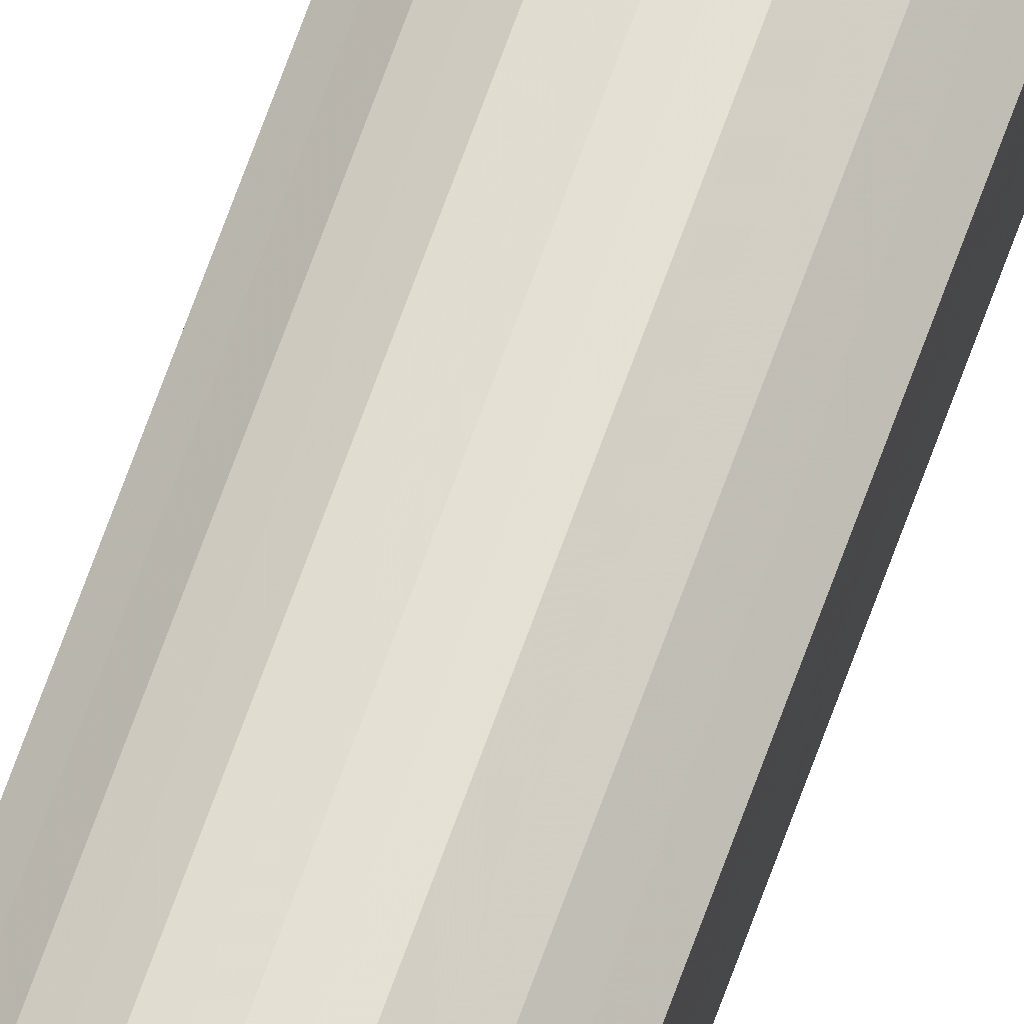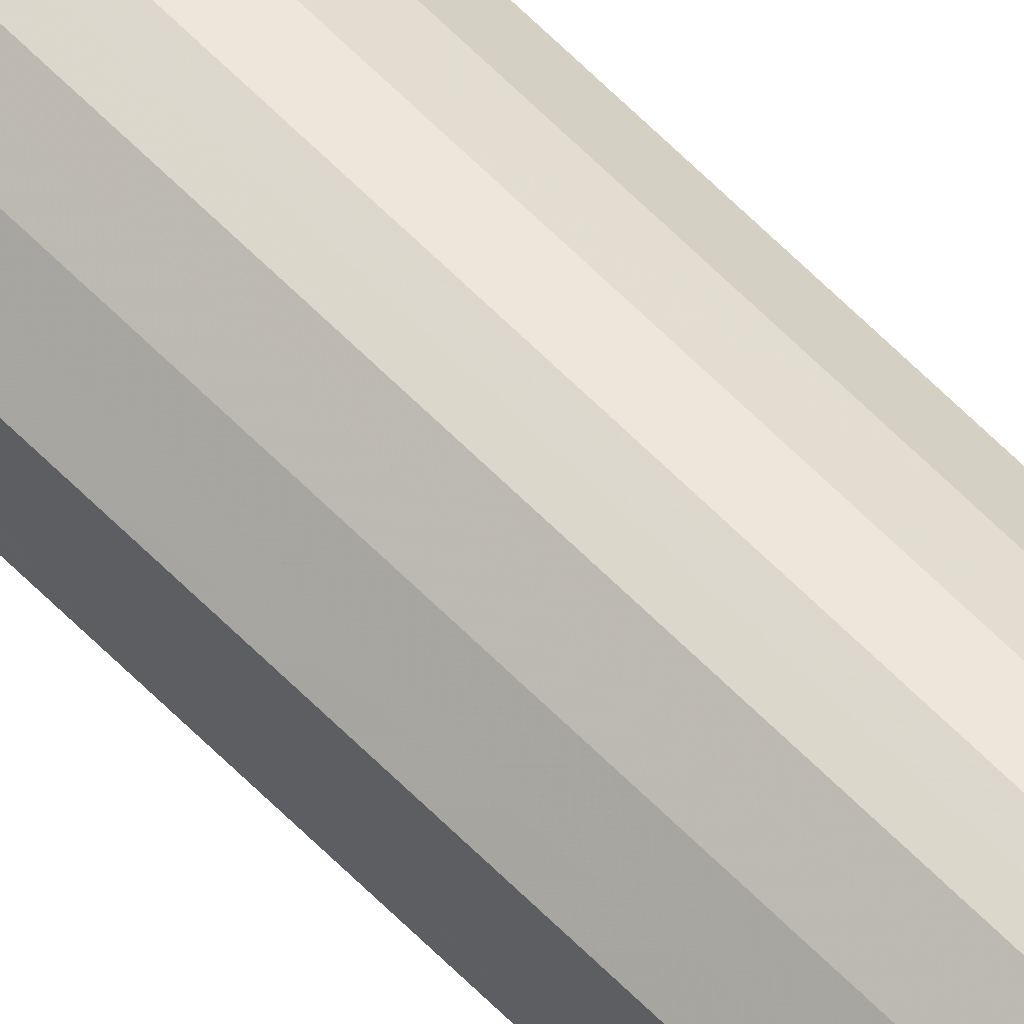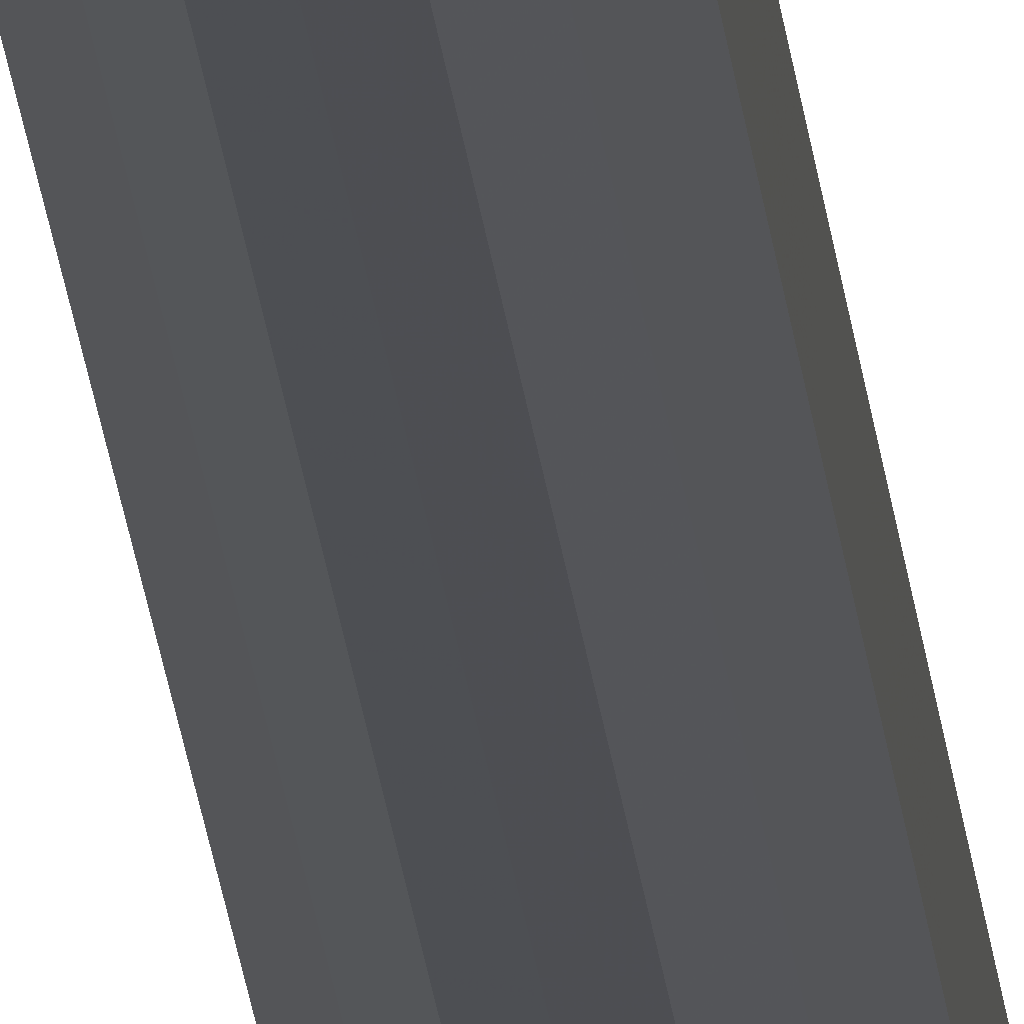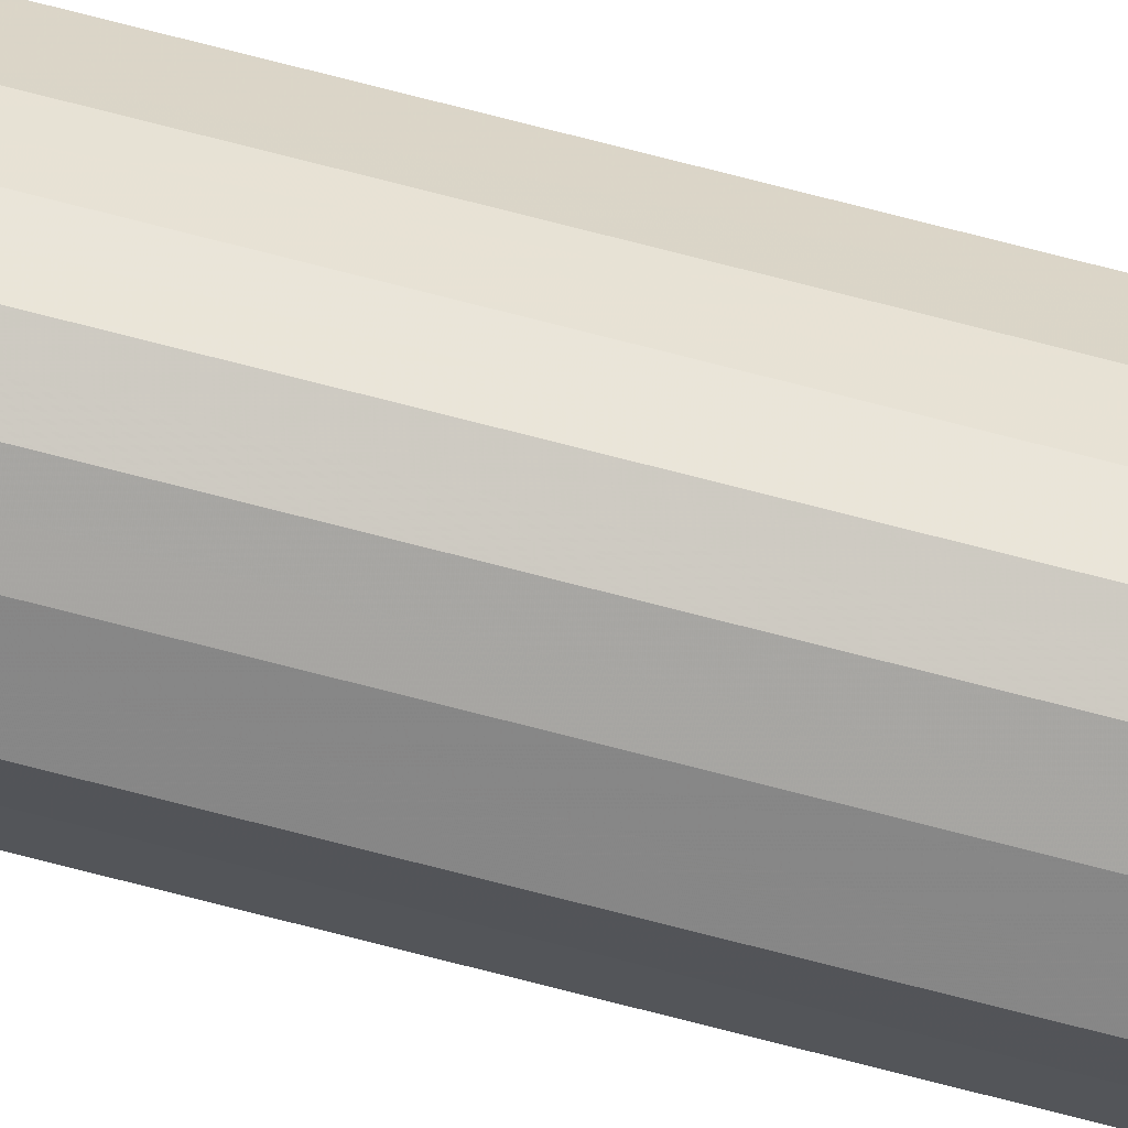
<metadata>
{"format":"obj","ext":"obj","renderer":"f3d","projection":"perspective","resolution":1024,"background":"white","views":[{"elev":60.7,"azim":-161.4,"up":"+Z"},{"elev":59.1,"azim":136.7,"up":"+Z"},{"elev":-12.1,"azim":2.9,"up":"+Z"},{"elev":72.3,"azim":104.6,"up":"+Z"}]}
</metadata>
<code>
o 10583
v 2230 1889 19.38
v 2230 1889 19.4
v 2230 1884 19.38
v 2230 1889 19.41
v 2230 1884 19.4
v 2230 1889 19.37
v 2230 1884 19.37
v 2230 1889 19.41
v 2230 1884 19.41
v 2230 1889 19.36
v 2230 1884 19.36
v 2230 1889 19.41
v 2230 1884 19.41
v 2230 1889 19.36
v 2230 1884 19.36
v 2229 1889 19.41
v 2230 1884 19.41
v 2230 1889 19.35
v 2230 1884 19.35
v 2229 1889 19.41
v 2229 1884 19.41
v 2229 1889 19.36
v 2229 1884 19.36
v 2229 1889 19.4
v 2229 1884 19.41
v 2229 1889 19.36
v 2229 1884 19.36
v 2229 1889 19.38
v 2229 1884 19.4
v 2229 1889 19.37
v 2229 1884 19.37
v 2229 1884 19.38
v 2230 1884 19.38
v 2230 1889 19.4
v 2230 1884 19.4
v 2230 1889 19.41
v 2230 1884 19.41
v 2230 1884 19.37
v 2230 1889 19.38
v 2230 1884 19.36
v 2230 1889 19.37
v 2230 1889 19.41
v 2230 1884 19.41
v 2230 1884 19.36
v 2230 1889 19.36
v 2230 1884 19.35
v 2230 1889 19.36
v 2230 1889 19.41
v 2230 1884 19.41
v 2229 1884 19.36
v 2230 1889 19.35
v 2229 1884 19.36
v 2229 1889 19.36
v 2229 1889 19.41
v 2229 1884 19.41
v 2229 1884 19.37
v 2229 1889 19.36
v 2229 1884 19.38
v 2229 1889 19.37
v 2229 1889 19.41
v 2229 1884 19.41
v 2229 1884 19.4
v 2229 1889 19.38
v 2229 1889 19.4
v 2230 1889 19.38
v 2230 1889 19.4
v 2230 1889 19.38
v 2230 1889 19.41
v 2230 1889 19.37
v 2230 1889 19.41
v 2230 1889 19.36
v 2230 1889 19.41
v 2230 1889 19.36
v 2229 1889 19.41
v 2230 1889 19.35
v 2229 1889 19.41
v 2229 1889 19.36
v 2229 1889 19.4
v 2229 1889 19.36
v 2229 1889 19.38
v 2229 1889 19.37
v 2230 1884 19.38
v 2230 1884 19.38
v 2230 1884 19.4
v 2230 1884 19.37
v 2230 1884 19.41
v 2230 1884 19.36
v 2230 1884 19.41
v 2230 1884 19.36
v 2230 1884 19.41
v 2230 1884 19.35
v 2229 1884 19.41
v 2229 1884 19.36
v 2229 1884 19.41
v 2229 1884 19.36
v 2229 1884 19.4
v 2229 1884 19.37
v 2229 1884 19.38
f 1 2 3
f 2 4 5
f 6 1 7
f 4 8 9
f 10 6 11
f 8 12 13
f 14 10 15
f 12 16 17
f 18 14 19
f 16 20 21
f 22 18 23
f 20 24 25
f 26 22 27
f 24 28 29
f 30 26 31
f 28 30 32
f 33 34 35
f 35 36 37
f 38 39 33
f 40 41 38
f 37 42 43
f 44 45 40
f 46 47 44
f 43 48 49
f 50 51 46
f 52 53 50
f 49 54 55
f 56 57 52
f 58 59 56
f 55 60 61
f 62 63 58
f 61 64 62
f 65 66 67
f 65 68 66
f 65 67 69
f 65 70 68
f 65 69 71
f 65 72 70
f 65 71 73
f 65 74 72
f 65 73 75
f 65 76 74
f 65 75 77
f 65 78 76
f 65 77 79
f 65 80 78
f 65 79 81
f 65 81 80
f 82 83 84
f 82 85 83
f 82 84 86
f 82 87 85
f 82 86 88
f 82 89 87
f 82 88 90
f 82 91 89
f 82 90 92
f 82 93 91
f 82 92 94
f 82 95 93
f 82 94 96
f 82 97 95
f 82 96 98
f 82 98 97

</code>
